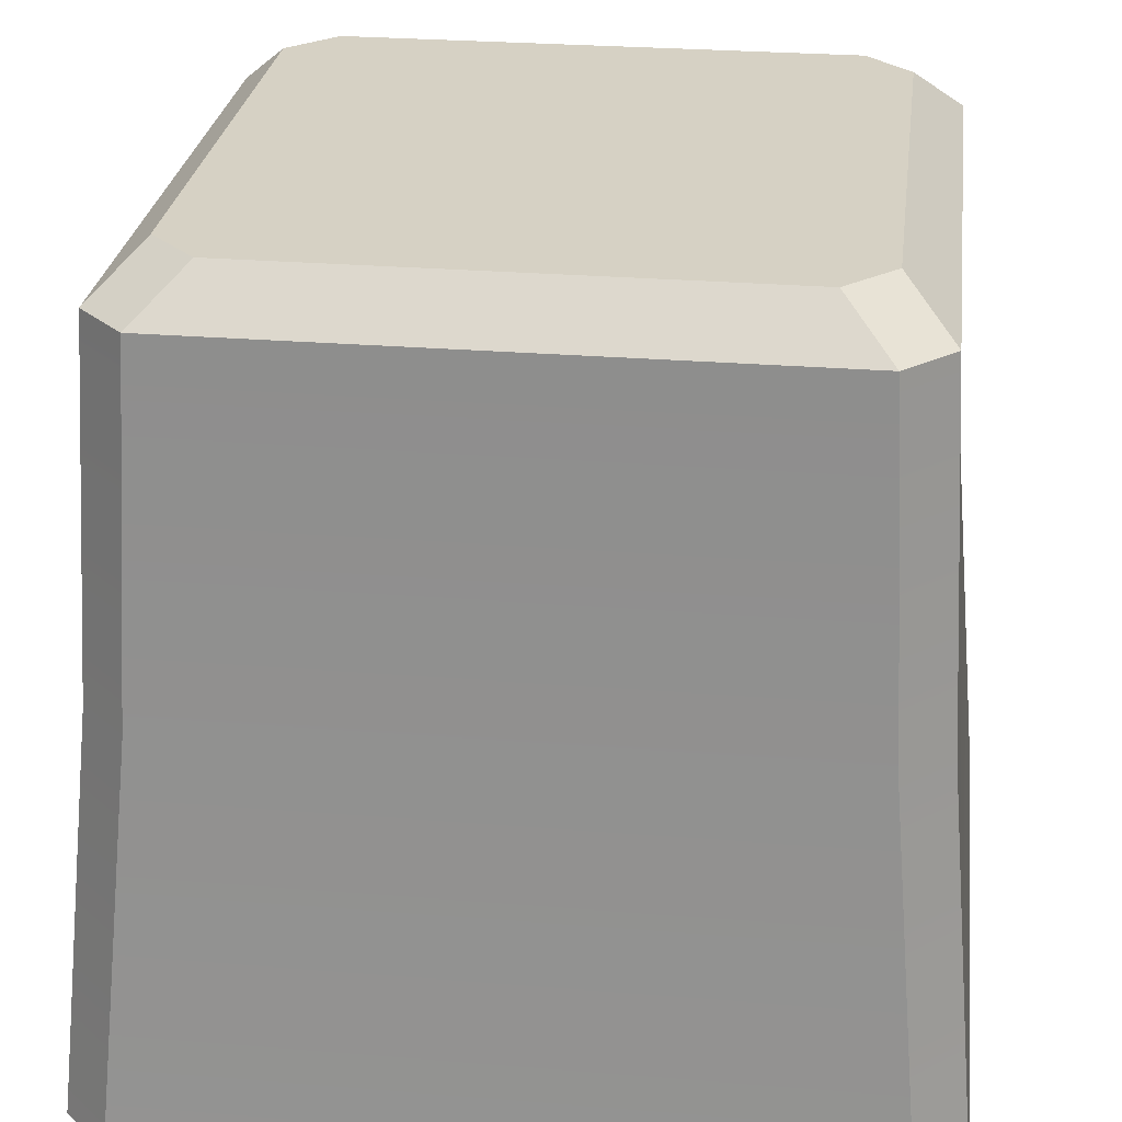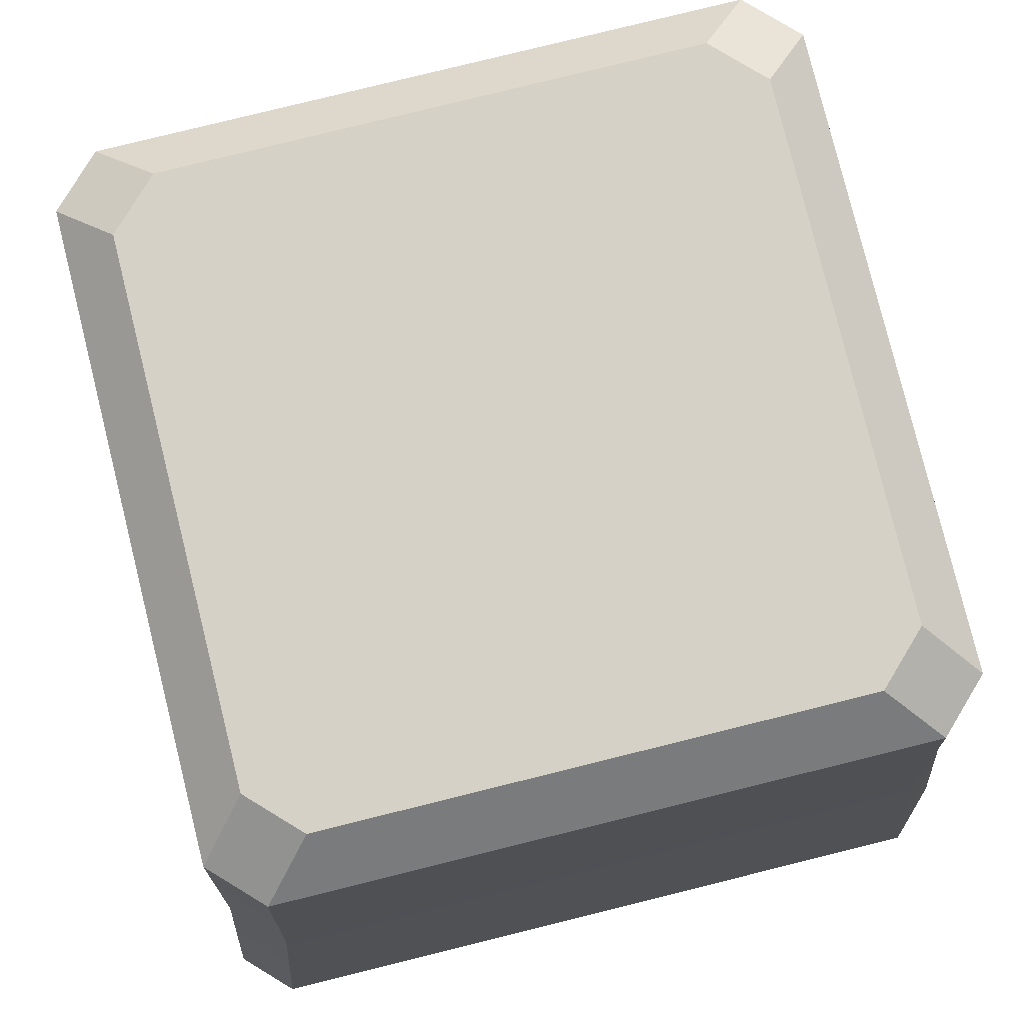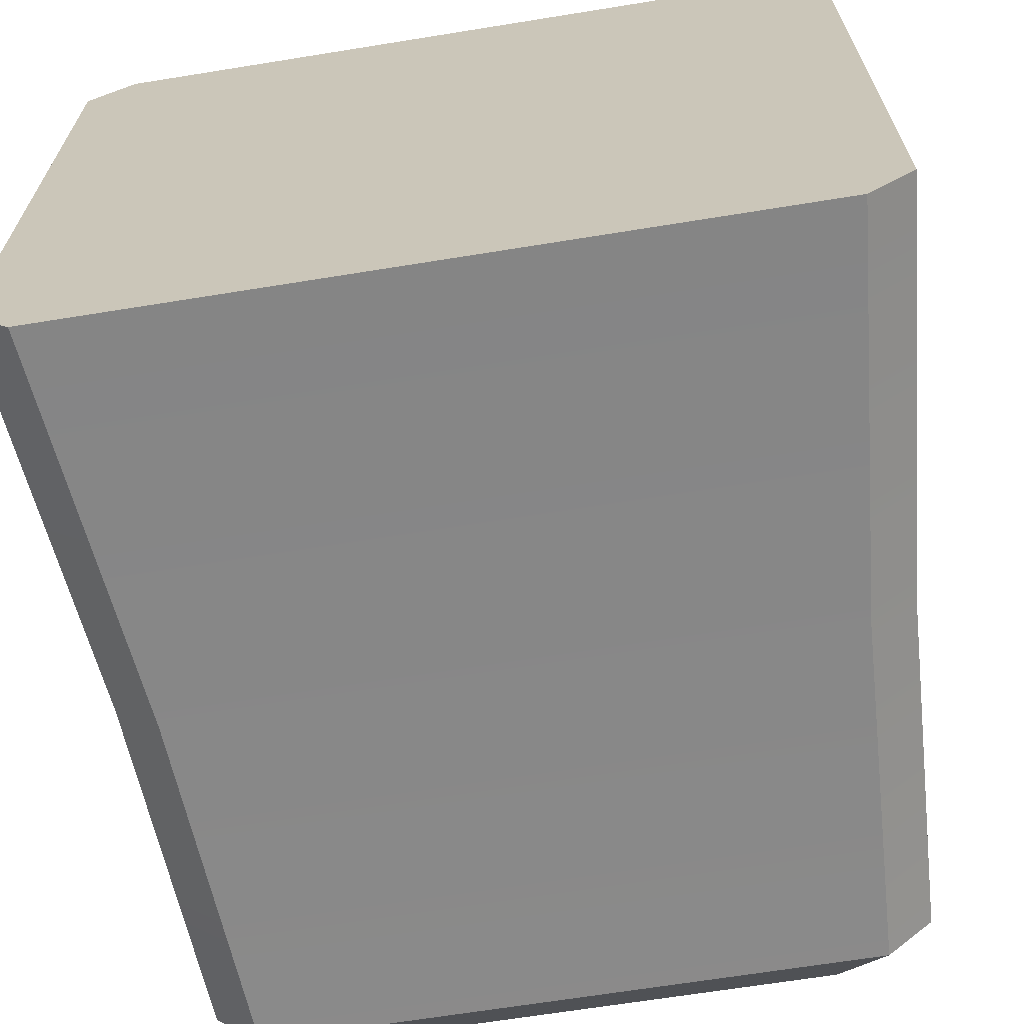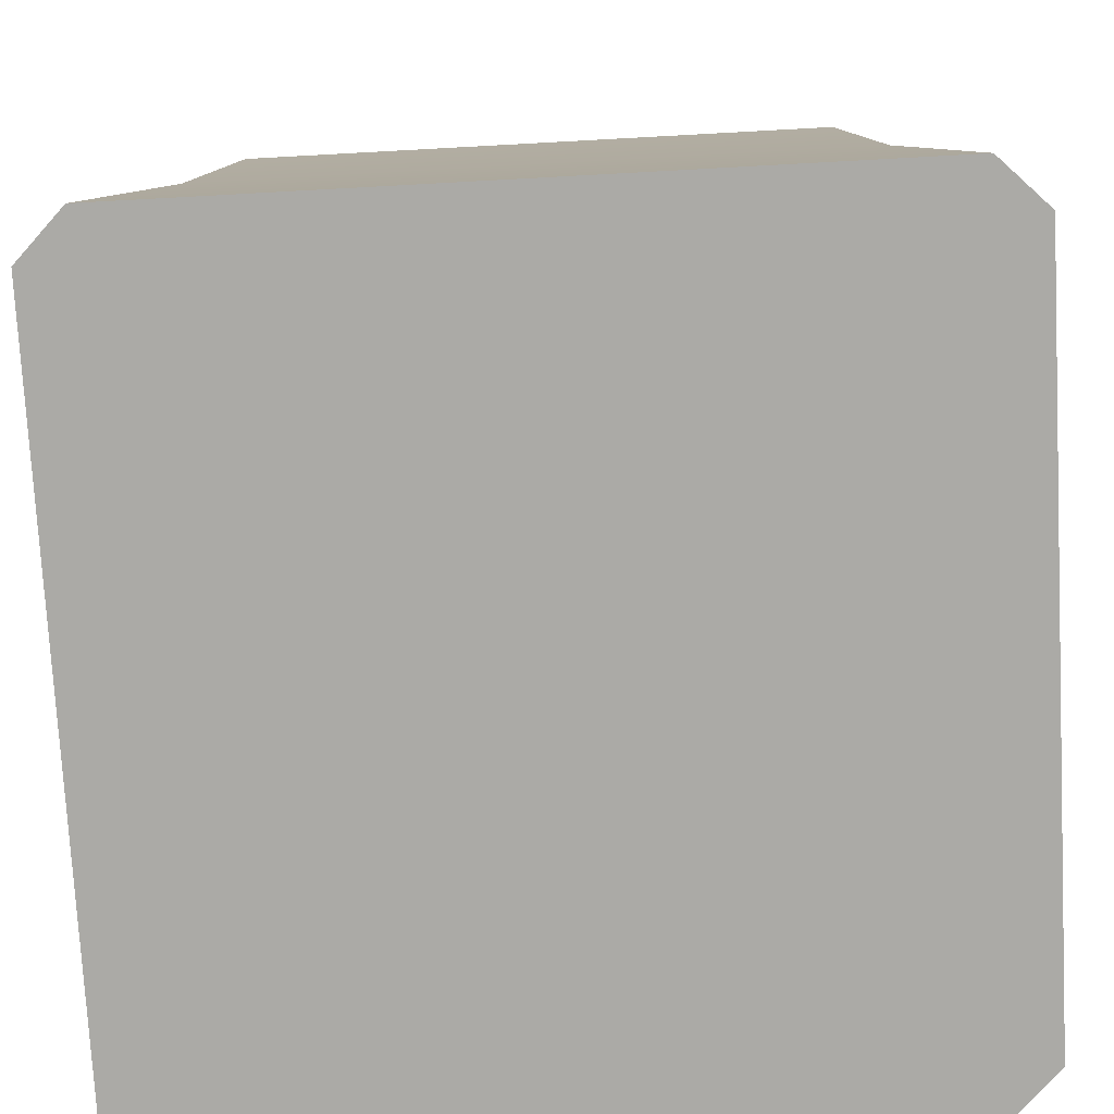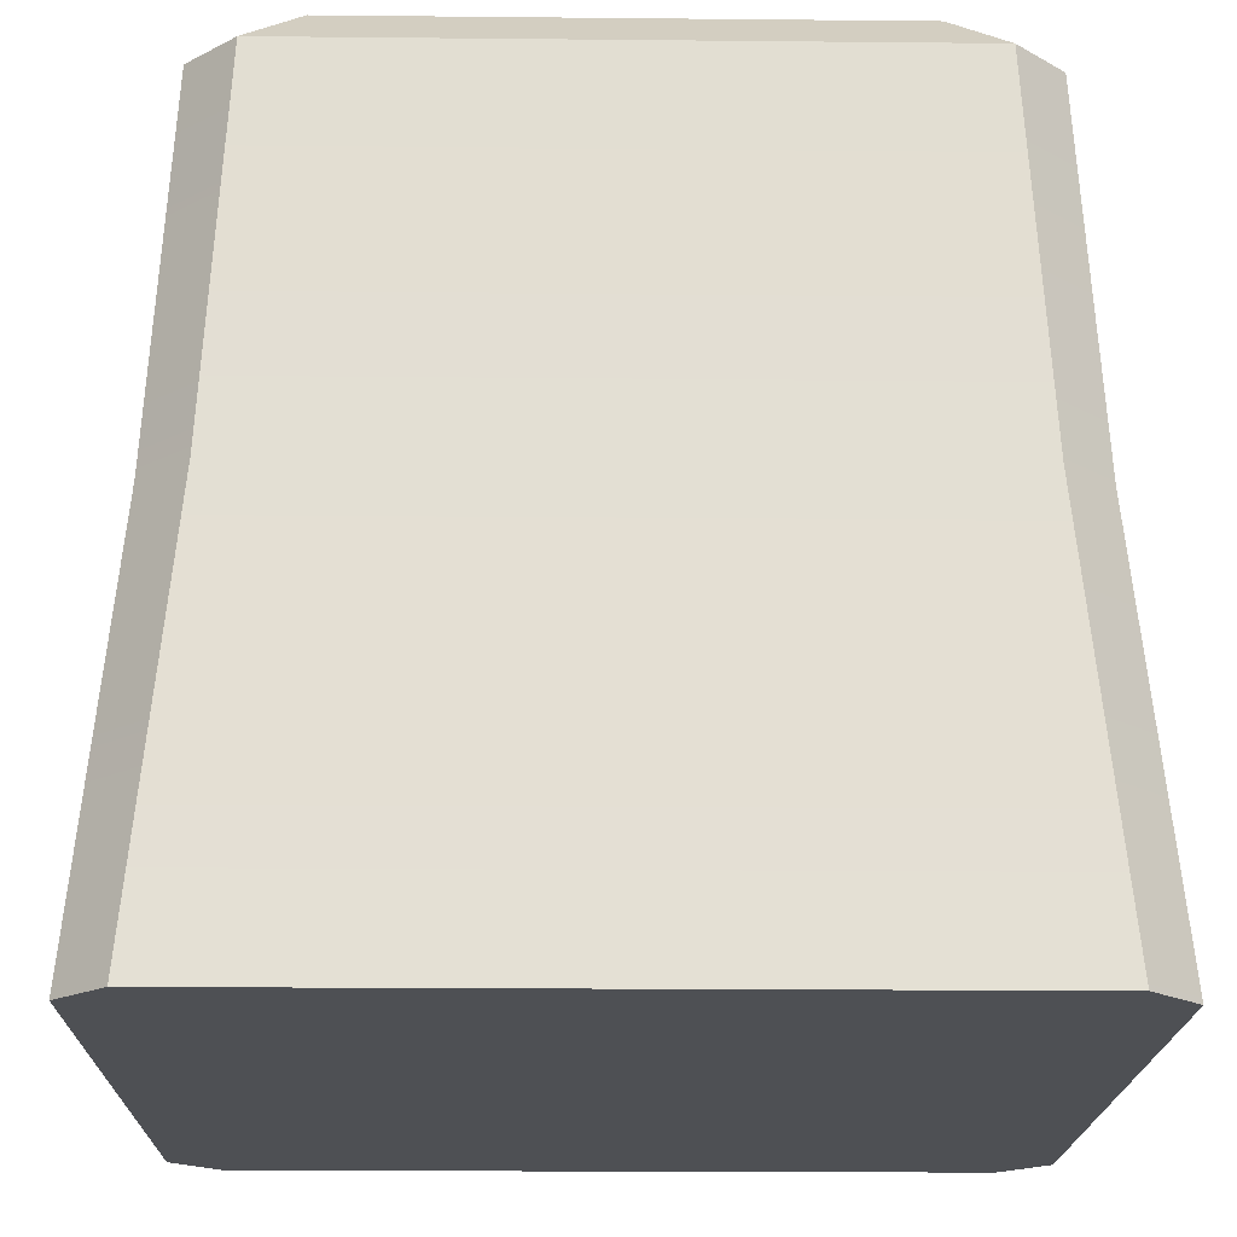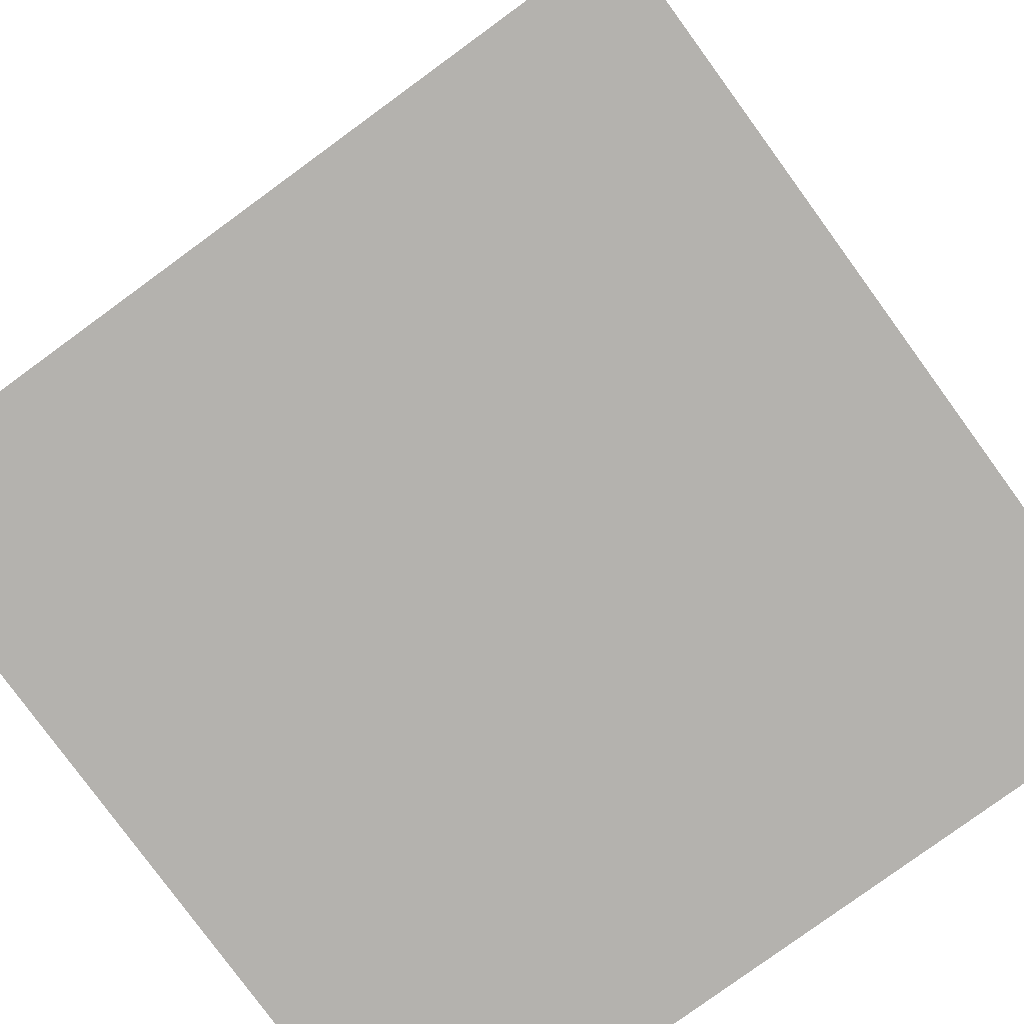
<metadata>
{"format":"obj","ext":"obj","renderer":"f3d","projection":"perspective","resolution":1024,"background":"white","views":[{"elev":27.0,"azim":-82.8,"up":"+Y"},{"elev":79.5,"azim":-103.9,"up":"+Y"},{"elev":-66.6,"azim":9.2,"up":"+Z"},{"elev":-75.7,"azim":3.1,"up":"+Y"},{"elev":-18.6,"azim":-91.1,"up":"+Y"},{"elev":-79.7,"azim":-143.9,"up":"+Y"}]}
</metadata>
<code>
g wall_wood
v -0.5035 -2.727e-17 0.4454
v -0.4454 3.083e-17 -0.5035
v -0.5035 2.727e-17 -0.4454
v 0.5035 2.727e-17 -0.4454
v 0.4454 3.083e-17 -0.5035
v 0.4454 -3.083e-17 0.5035
v -0.4454 -3.083e-17 0.5035
v 0.5035 -2.727e-17 0.4454
v 0.3162 1.007 -0.3743
v -0.3743 1.007 -0.3162
v -0.3162 1.007 -0.3743
v -0.3743 1.007 0.3162
v -0.3162 1.007 0.3743
v 0.3743 1.007 -0.3162
v 0.3162 1.007 0.3743
v 0.3743 1.007 0.3162
v -0.401 0.5035 0.4591
v 0.4454 -3.083e-17 0.5035
v -0.4454 -3.083e-17 0.5035
v 0.401 0.5035 0.4591
v 0.3774 0.9491 0.4355
v -0.3774 0.9491 0.4355
v 0.4591 0.5035 0.401
v 0.5035 2.727e-17 -0.4454
v 0.5035 -2.727e-17 0.4454
v 0.4591 0.5035 -0.401
v 0.4355 0.9491 -0.3774
v 0.4355 0.9491 0.3774
v 0.401 0.5035 -0.4591
v -0.4454 3.083e-17 -0.5035
v 0.4454 3.083e-17 -0.5035
v -0.401 0.5035 -0.4591
v -0.3774 0.9491 -0.4355
v 0.3774 0.9491 -0.4355
v -0.4591 0.5035 -0.401
v -0.5035 -2.727e-17 0.4454
v -0.5035 2.727e-17 -0.4454
v -0.4591 0.5035 0.401
v -0.4355 0.9491 0.3774
v -0.4355 0.9491 -0.3774
v -0.3162 1.007 0.3743
v 0.3774 0.9491 0.4355
v -0.3774 0.9491 0.4355
v 0.3162 1.007 0.3743
v 0.3743 1.007 0.3162
v 0.4355 0.9491 -0.3774
v 0.4355 0.9491 0.3774
v 0.3743 1.007 -0.3162
v 0.3162 1.007 -0.3743
v -0.3774 0.9491 -0.4355
v 0.3774 0.9491 -0.4355
v -0.3162 1.007 -0.3743
v -0.3743 1.007 -0.3162
v -0.4355 0.9491 0.3774
v -0.4355 0.9491 -0.3774
v -0.3743 1.007 0.3162
v 0.4454 -3.083e-17 0.5035
v 0.4591 0.5035 0.401
v 0.5035 -2.727e-17 0.4454
v 0.401 0.5035 0.4591
v 0.4355 0.9491 0.3774
v 0.3774 0.9491 0.4355
v -0.3774 0.9491 0.4355
v -0.4591 0.5035 0.401
v -0.4355 0.9491 0.3774
v -0.401 0.5035 0.4591
v -0.5035 -2.727e-17 0.4454
v -0.4454 -3.083e-17 0.5035
v 0.5035 2.727e-17 -0.4454
v 0.401 0.5035 -0.4591
v 0.4454 3.083e-17 -0.5035
v 0.4591 0.5035 -0.401
v 0.3774 0.9491 -0.4355
v 0.4355 0.9491 -0.3774
v -0.4454 3.083e-17 -0.5035
v -0.4591 0.5035 -0.401
v -0.5035 2.727e-17 -0.4454
v -0.401 0.5035 -0.4591
v -0.4355 0.9491 -0.3774
v -0.3774 0.9491 -0.4355
v -0.4355 0.9491 0.3774
v -0.3162 1.007 0.3743
v -0.3774 0.9491 0.4355
v -0.3743 1.007 0.3162
v 0.3743 1.007 0.3162
v 0.3774 0.9491 0.4355
v 0.3162 1.007 0.3743
v 0.4355 0.9491 0.3774
v -0.3774 0.9491 -0.4355
v -0.3743 1.007 -0.3162
v -0.4355 0.9491 -0.3774
v -0.3162 1.007 -0.3743
v 0.3162 1.007 -0.3743
v 0.4355 0.9491 -0.3774
v 0.3743 1.007 -0.3162
v 0.3774 0.9491 -0.4355
g wall_wood_0
f 3 2 1
f 2 4 1
f 5 4 2
f 4 6 1
f 1 6 7
f 8 6 4
f 11 10 9
f 12 9 10
f 12 13 9
f 14 9 13
f 13 15 14
f 16 14 15
f 19 18 17
f 20 17 18
f 20 21 17
f 22 17 21
f 25 24 23
f 26 23 24
f 26 27 23
f 28 23 27
f 31 30 29
f 32 29 30
f 32 33 29
f 34 29 33
f 37 36 35
f 38 35 36
f 38 39 35
f 40 35 39
f 43 42 41
f 44 41 42
f 47 46 45
f 48 45 46
f 51 50 49
f 52 49 50
f 55 54 53
f 56 53 54
f 59 58 57
f 60 57 58
f 58 61 60
f 62 60 61
f 65 64 63
f 66 63 64
f 64 67 66
f 68 66 67
f 71 70 69
f 72 69 70
f 70 73 72
f 74 72 73
f 77 76 75
f 78 75 76
f 76 79 78
f 80 78 79
f 83 82 81
f 84 81 82
f 87 86 85
f 88 85 86
f 91 90 89
f 92 89 90
f 95 94 93
f 96 93 94

</code>
